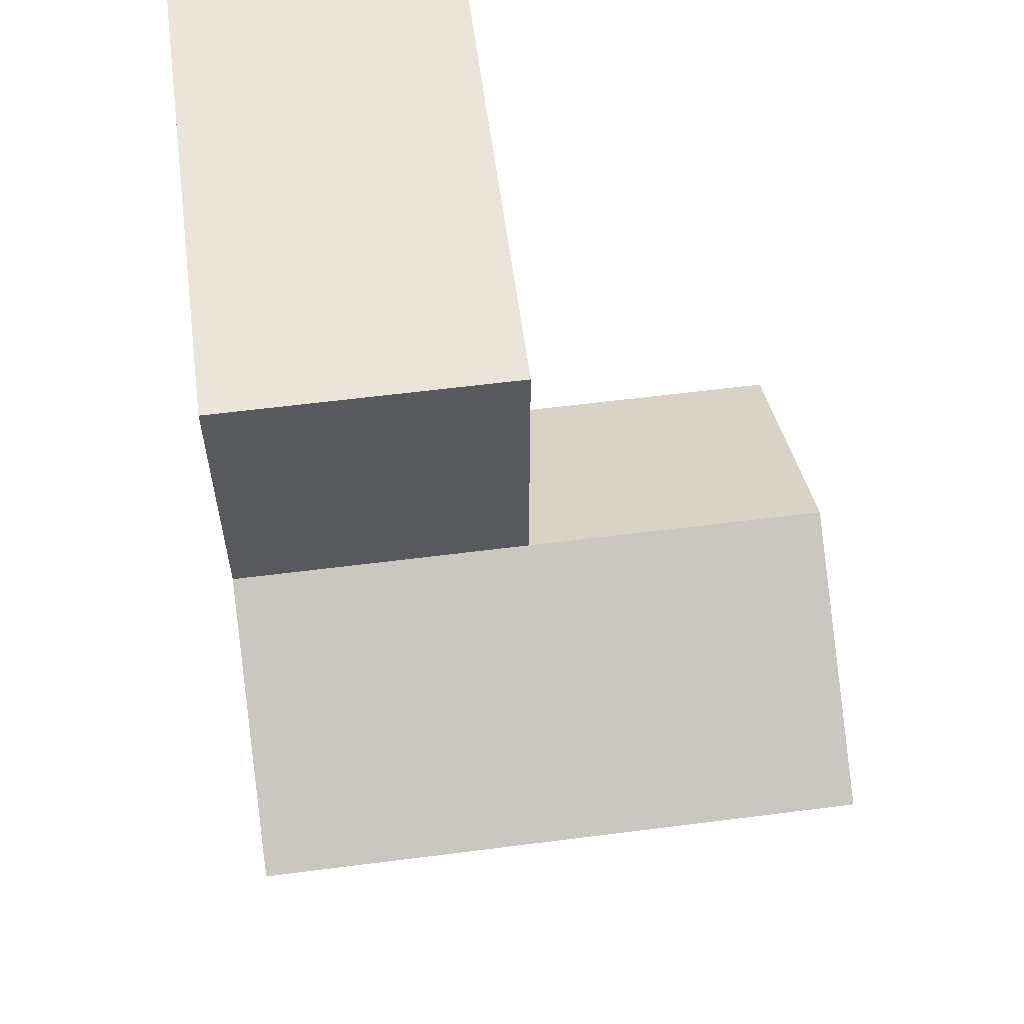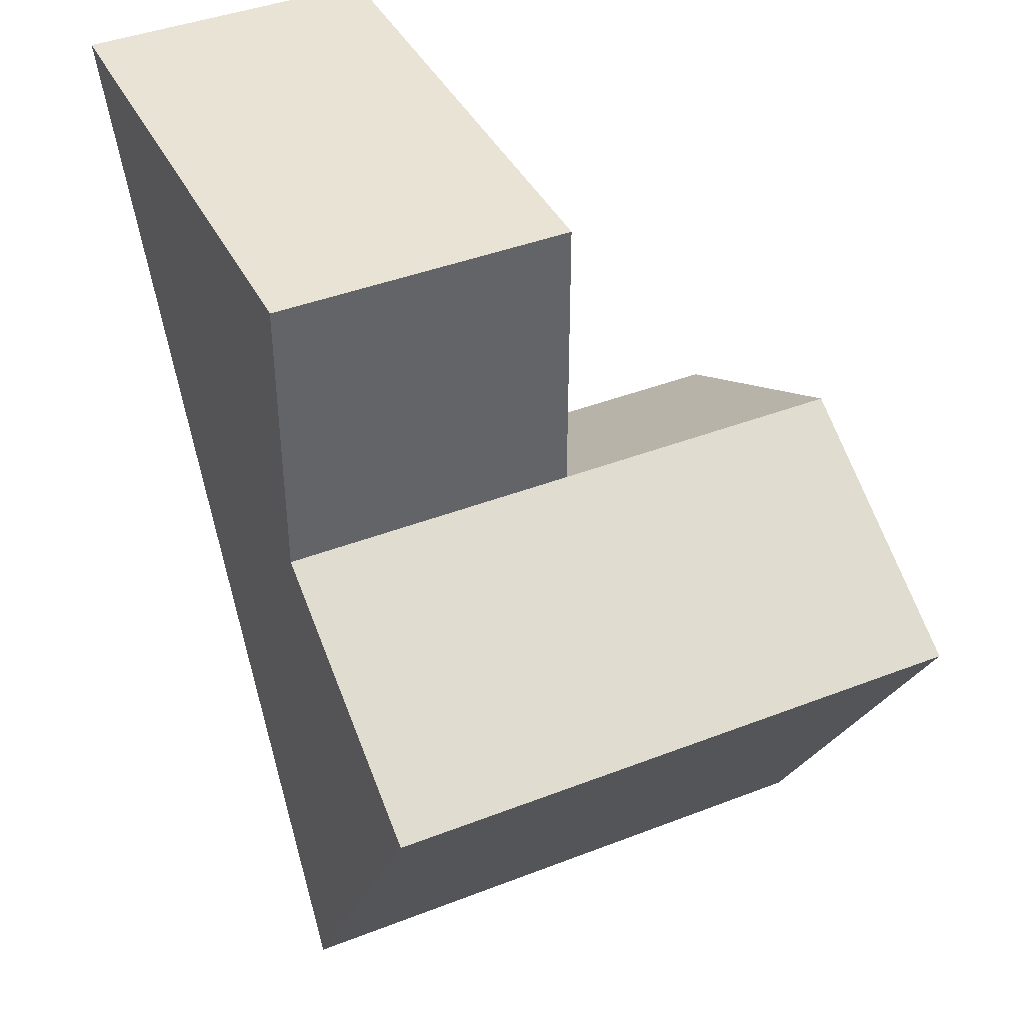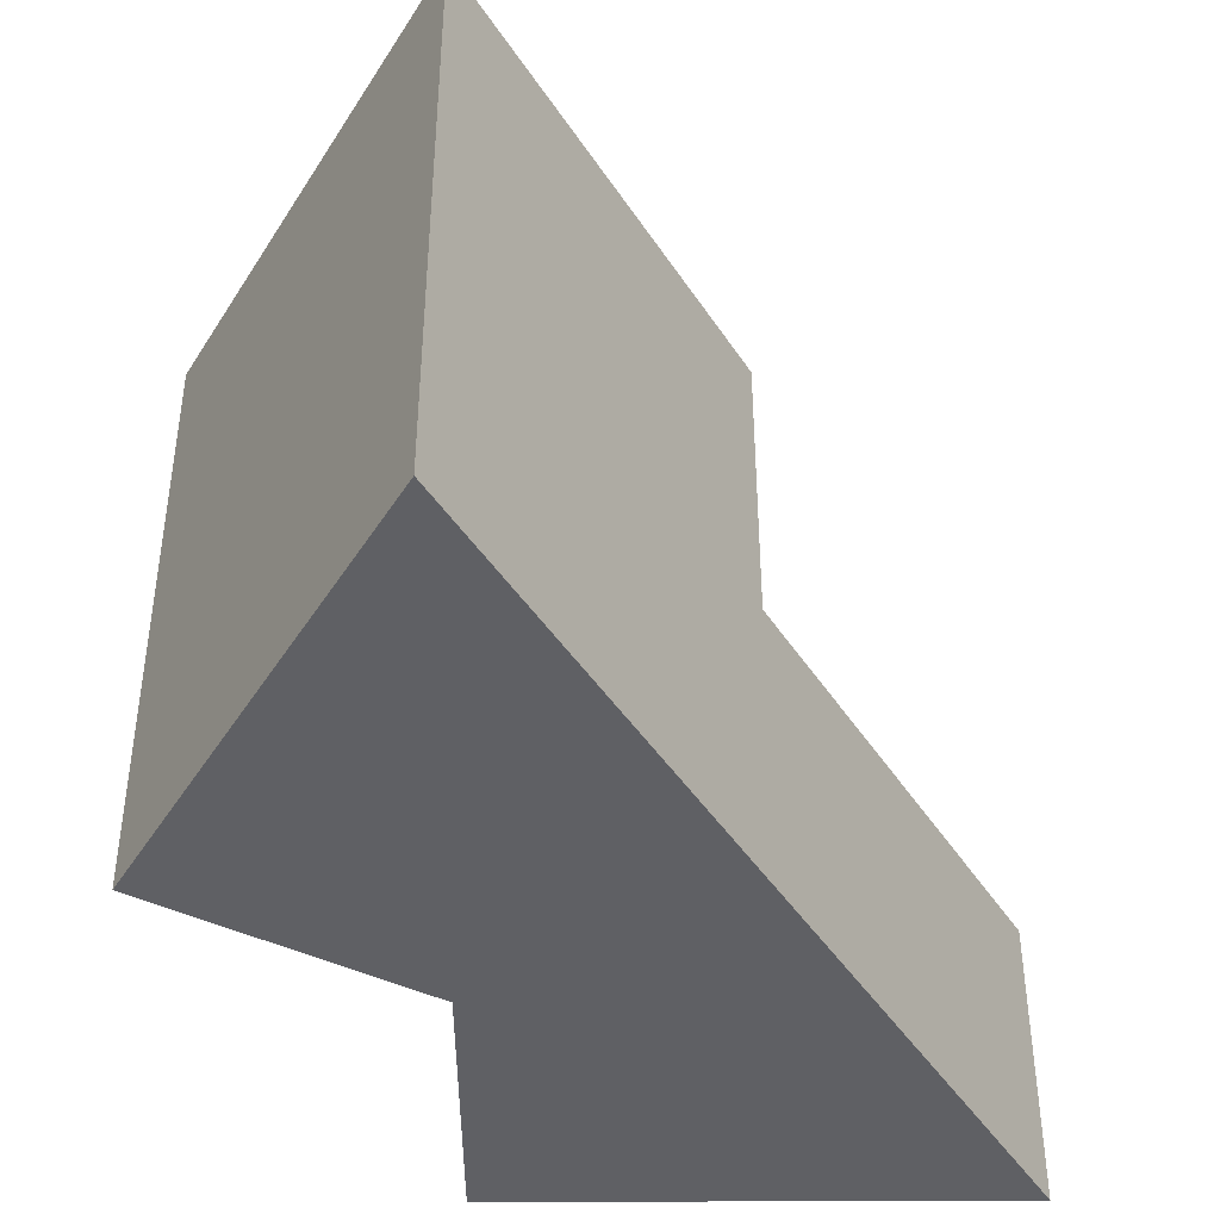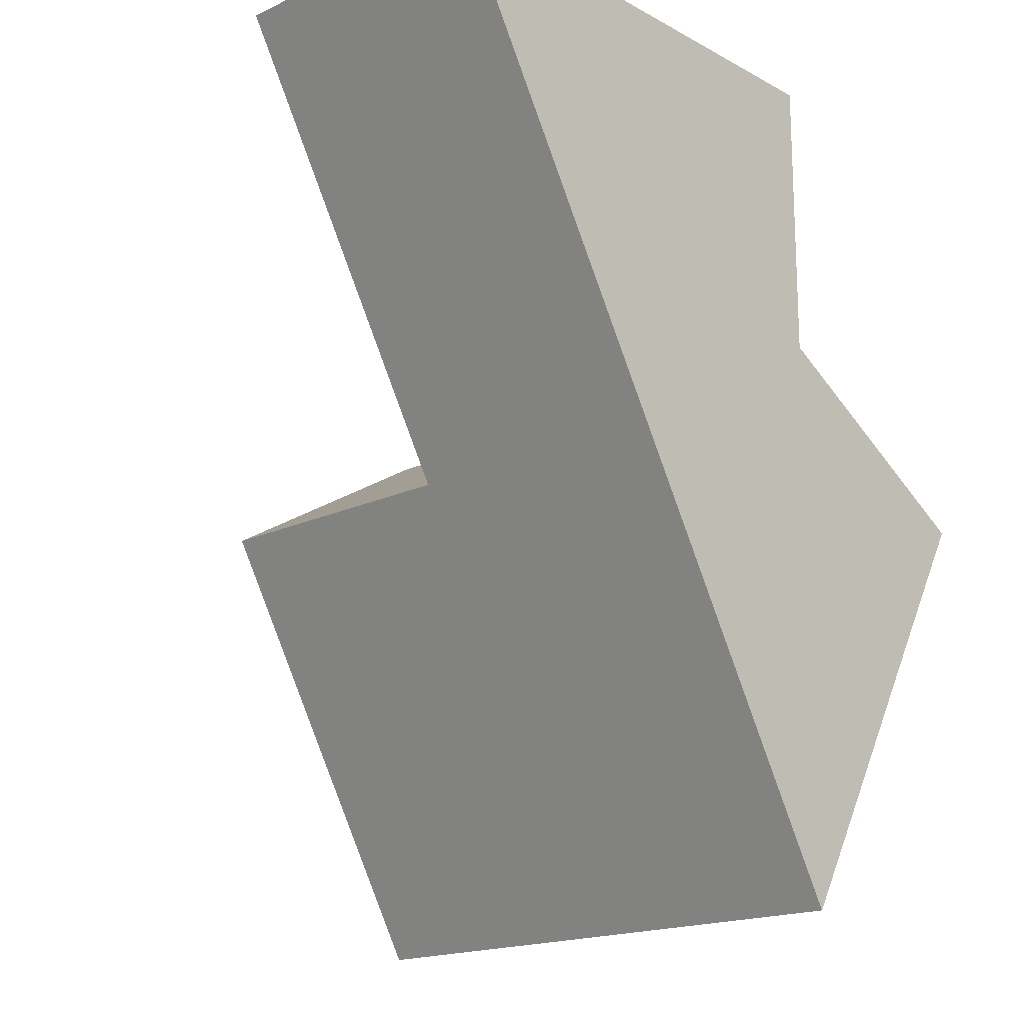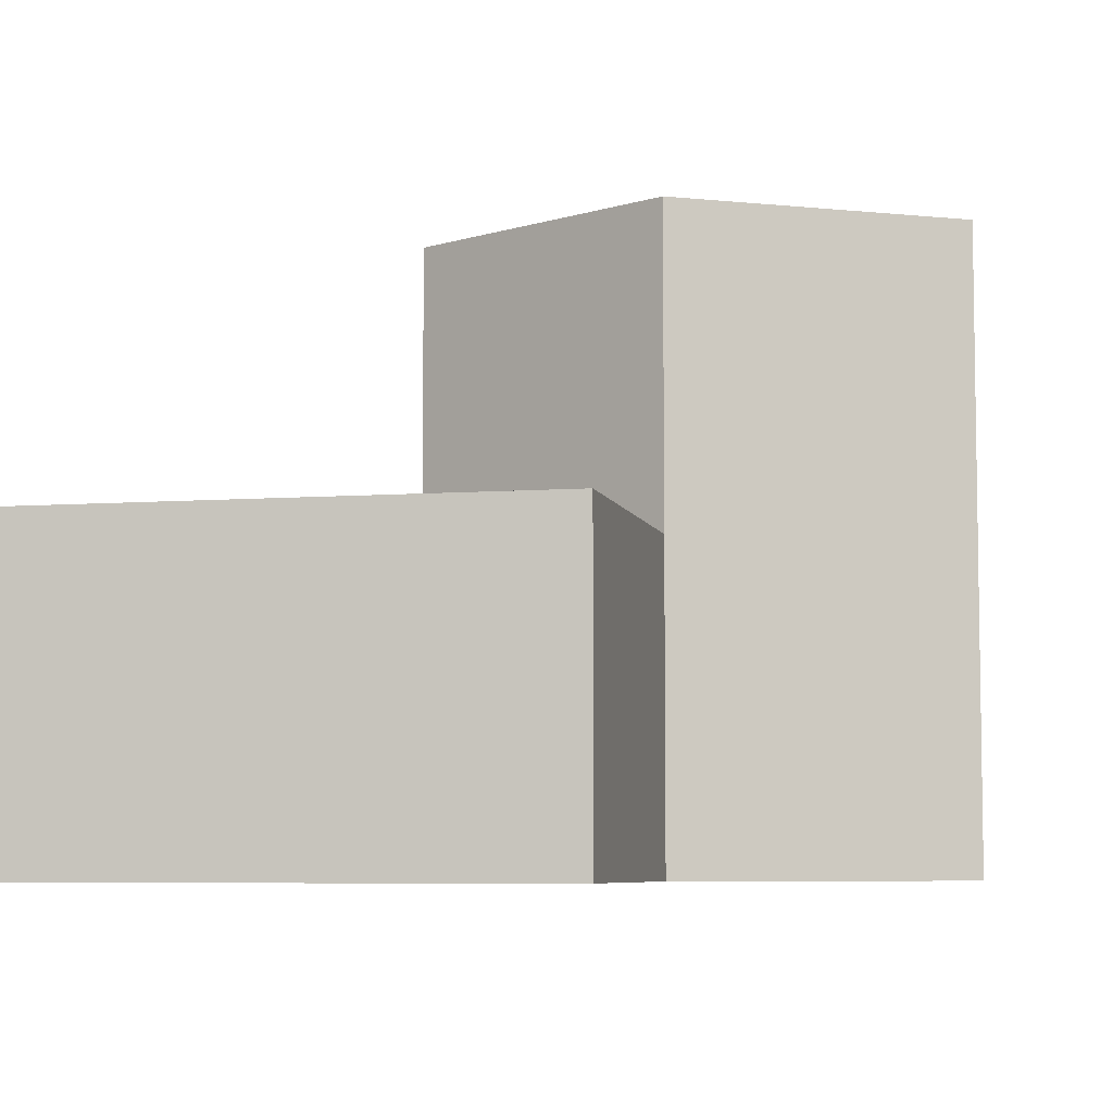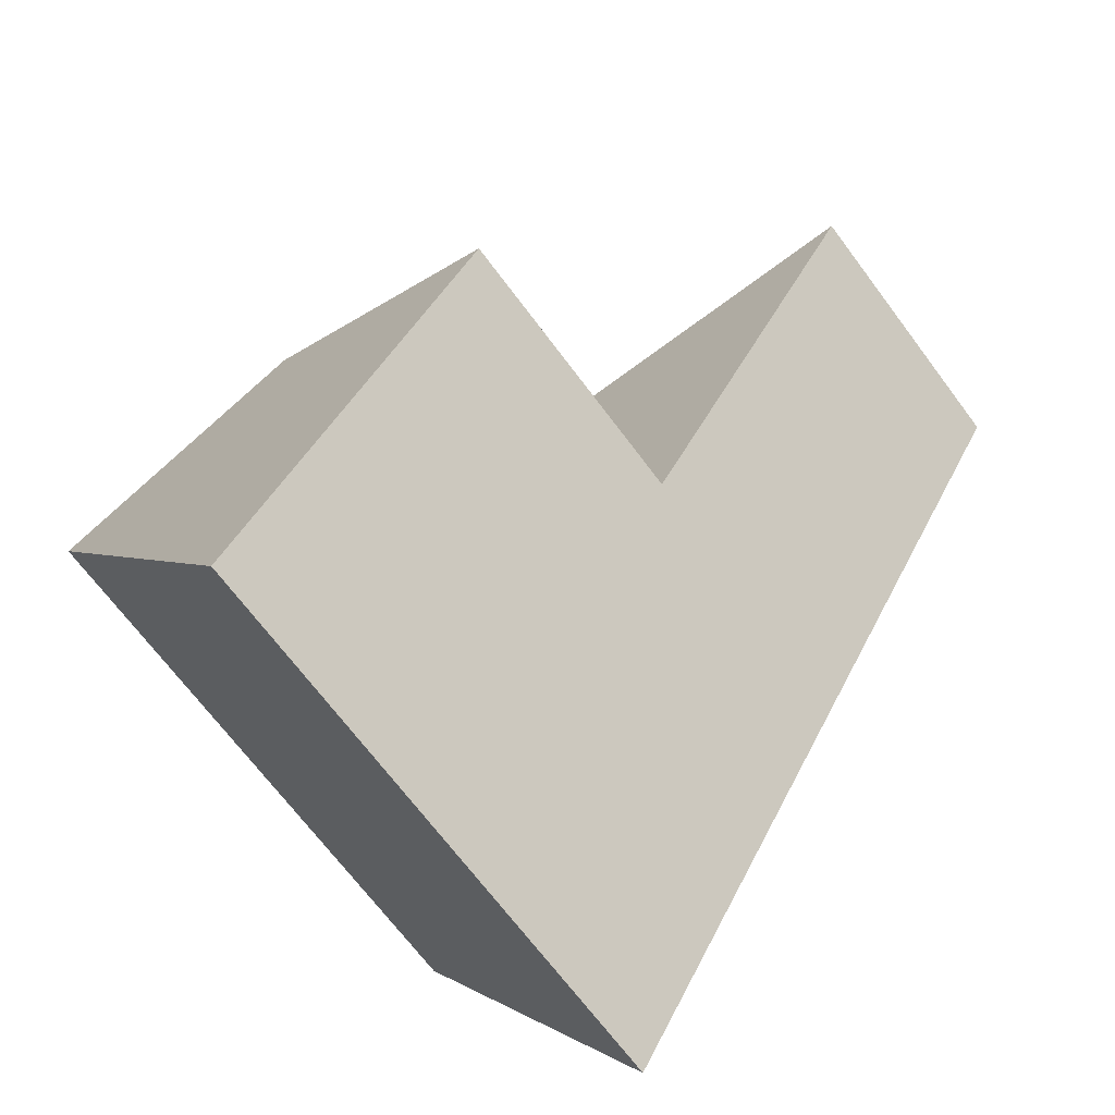
<metadata>
{"format":"obj","ext":"obj","renderer":"f3d","projection":"perspective","resolution":1024,"background":"white","views":[{"elev":59.2,"azim":82.5,"up":"+Z"},{"elev":41.2,"azim":64.7,"up":"+Z"},{"elev":-43.4,"azim":-179.7,"up":"+Y"},{"elev":-17.6,"azim":-47.0,"up":"+Z"},{"elev":-6.4,"azim":12.7,"up":"+Y"},{"elev":-69.3,"azim":-143.2,"up":"+Z"}]}
</metadata>
<code>
o tile_101_001_Cylinder.032
v 0 -0.5 -1
v 0 0.5 -1
v -0.866 -0.5 0.5
v 0.433 -0.5 -0.25
v 0.433 0.5 -0.25
v -0 -0.5 0.5
v -0.433 -0.5 -0.25
v -0.433 0.5 -0.25
v 0 0 -1
v -0 0.5 -0
v -0.866 0 0.5
v -0.433 0 -0.25
v -0 -0.5 -0
v 0.433 0 -0.25
v -0 0 0.5
v -0 0 -0
f 7 12 9 1
f 12 8 2 9
f 6 15 11 3
f 8 10 5 2
f 9 2 5 14
f 3 11 12 7
f 7 1 4 13
f 7 13 6 3
f 1 9 14 4
f 14 16 13 4
f 16 15 6 13
f 8 12 16 10
f 10 16 14 5
f 16 12 11 15

</code>
